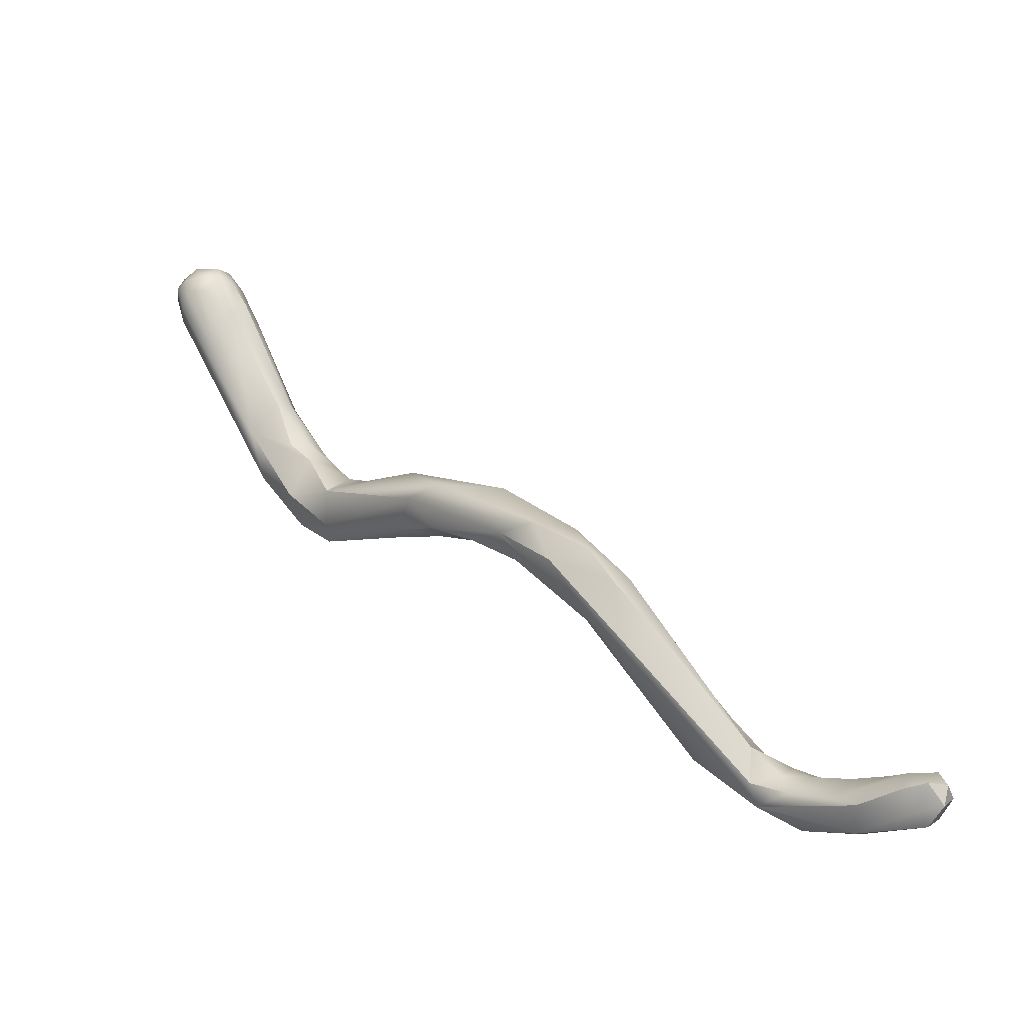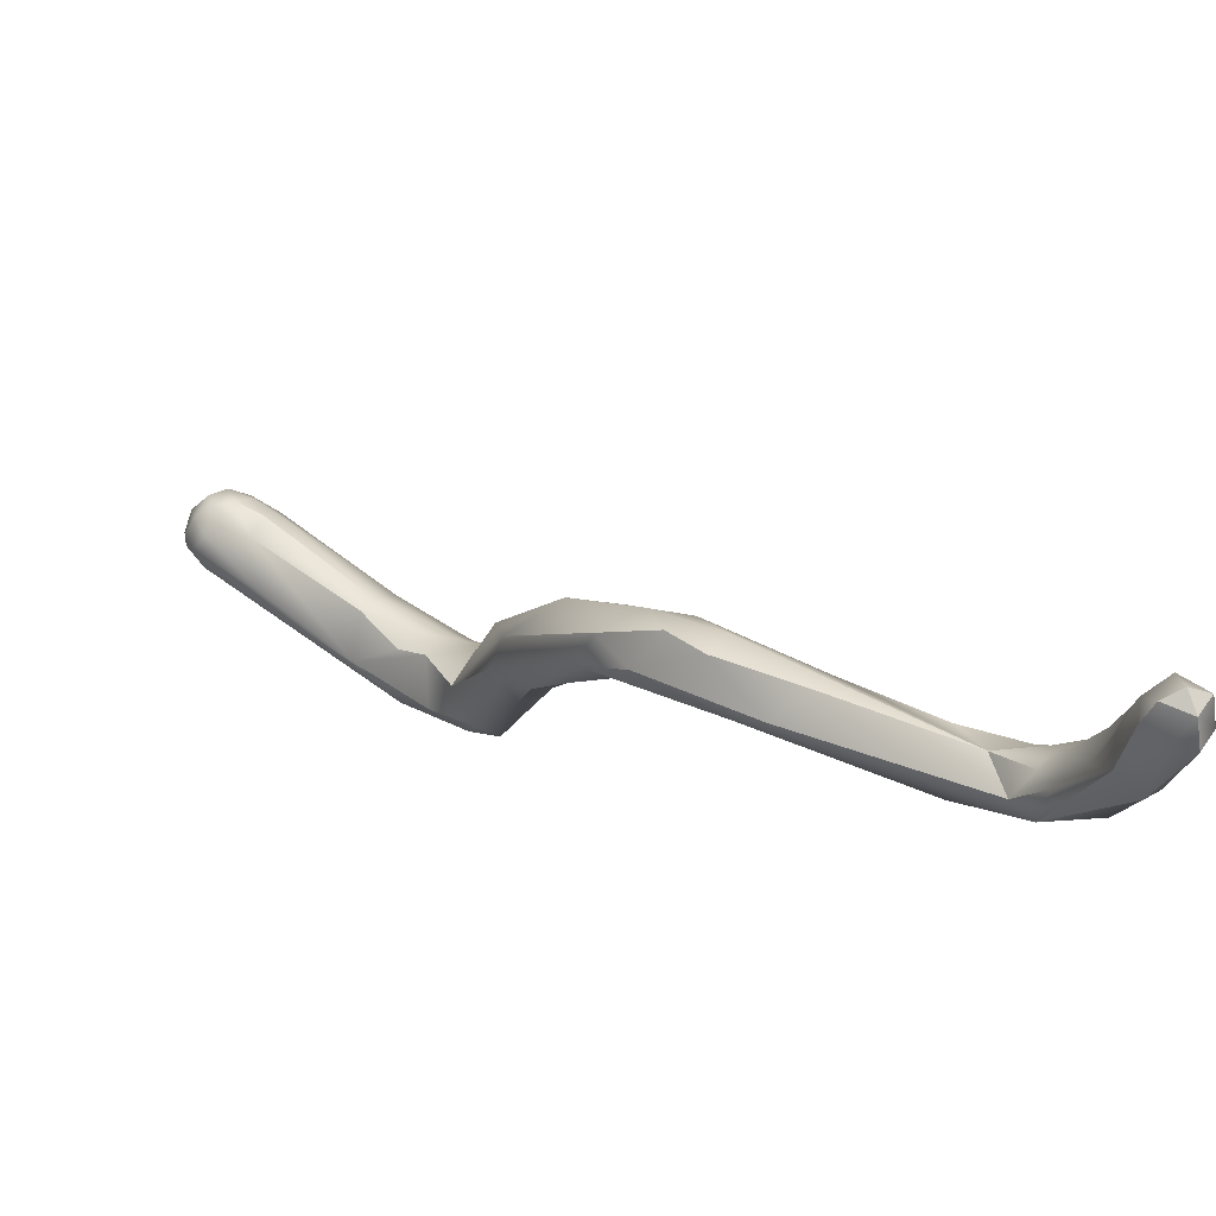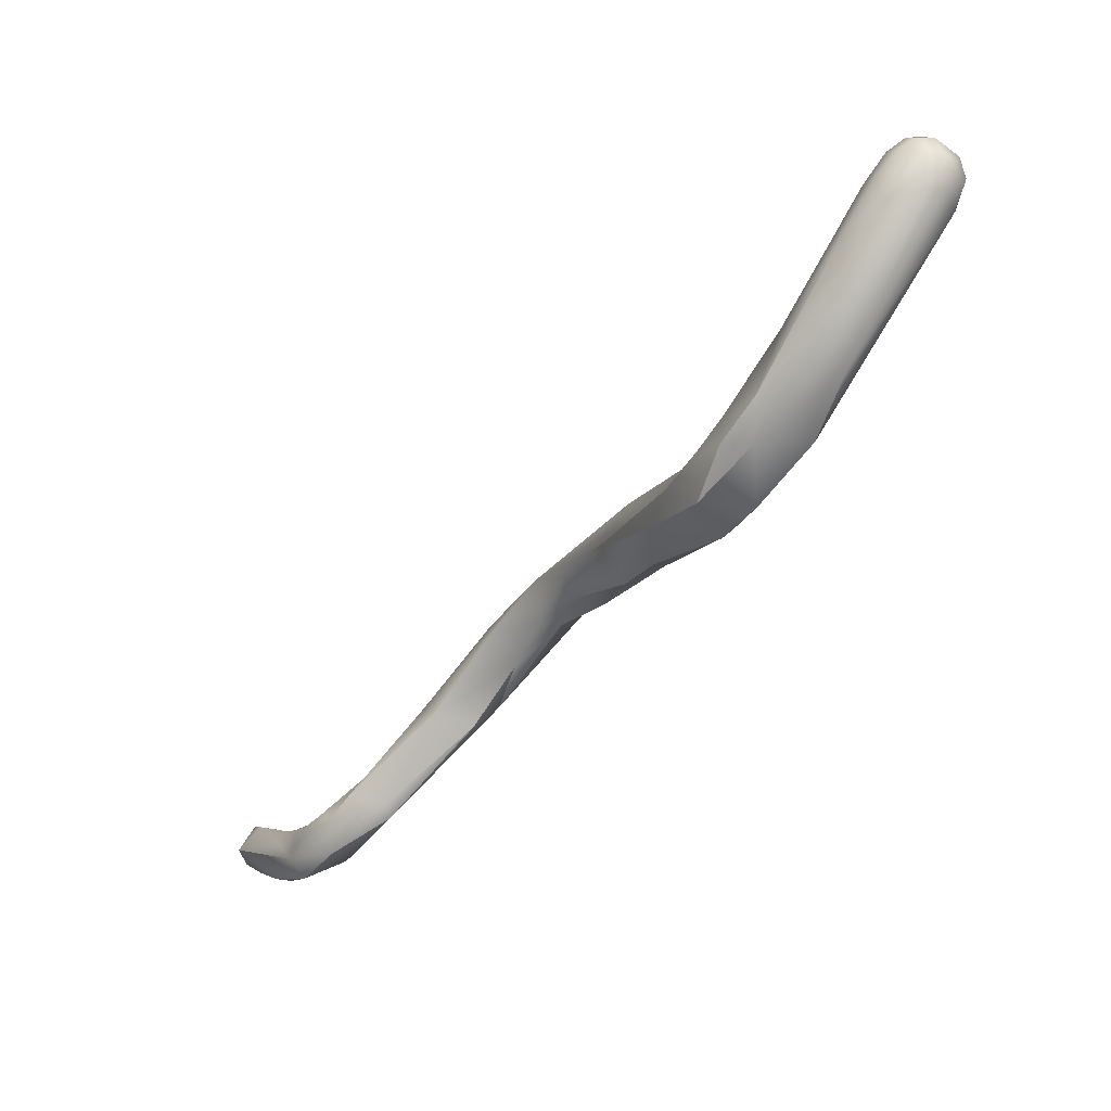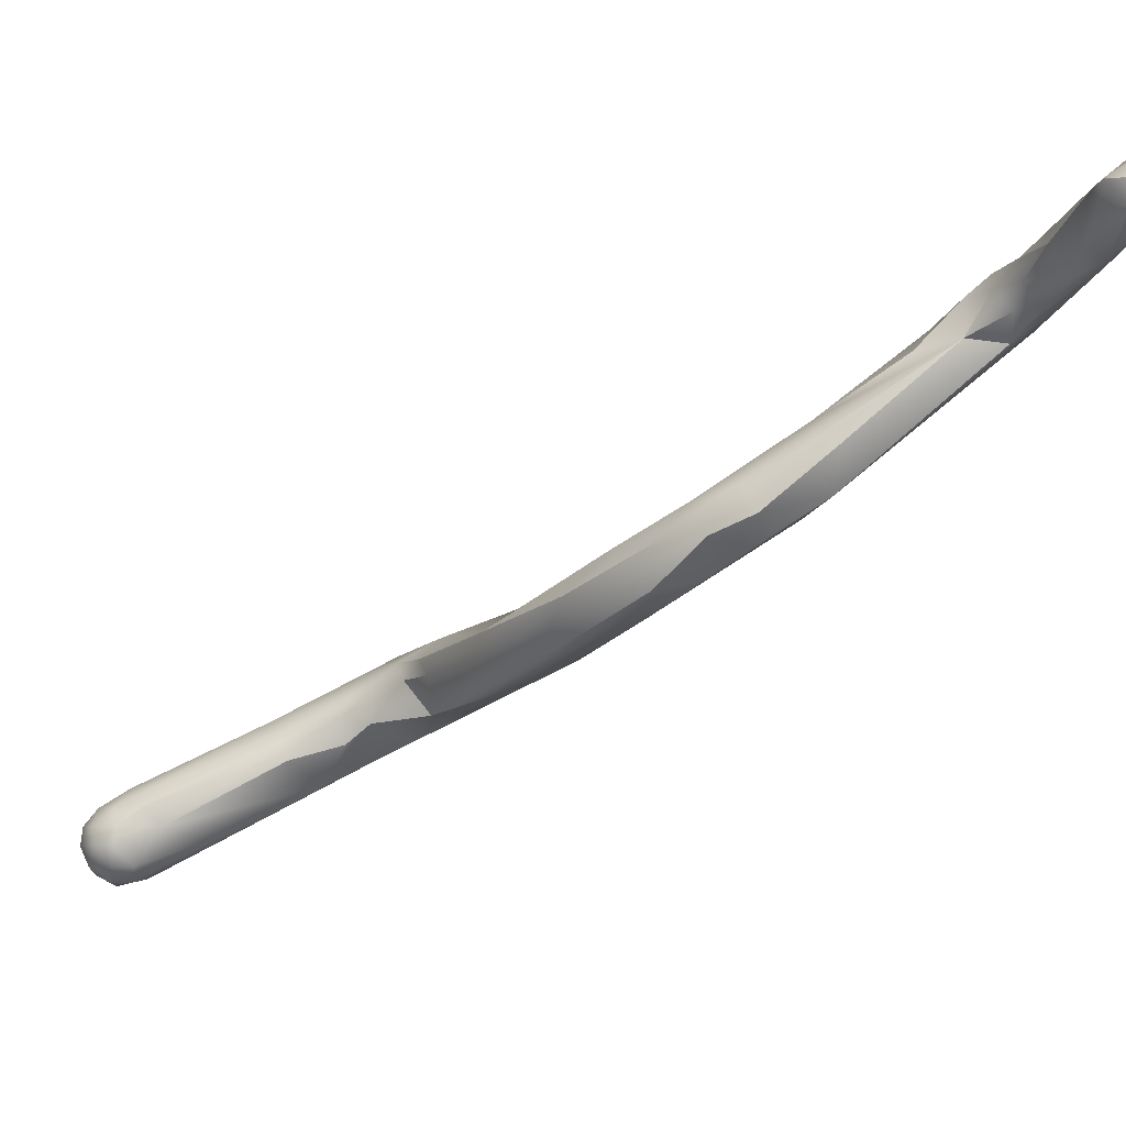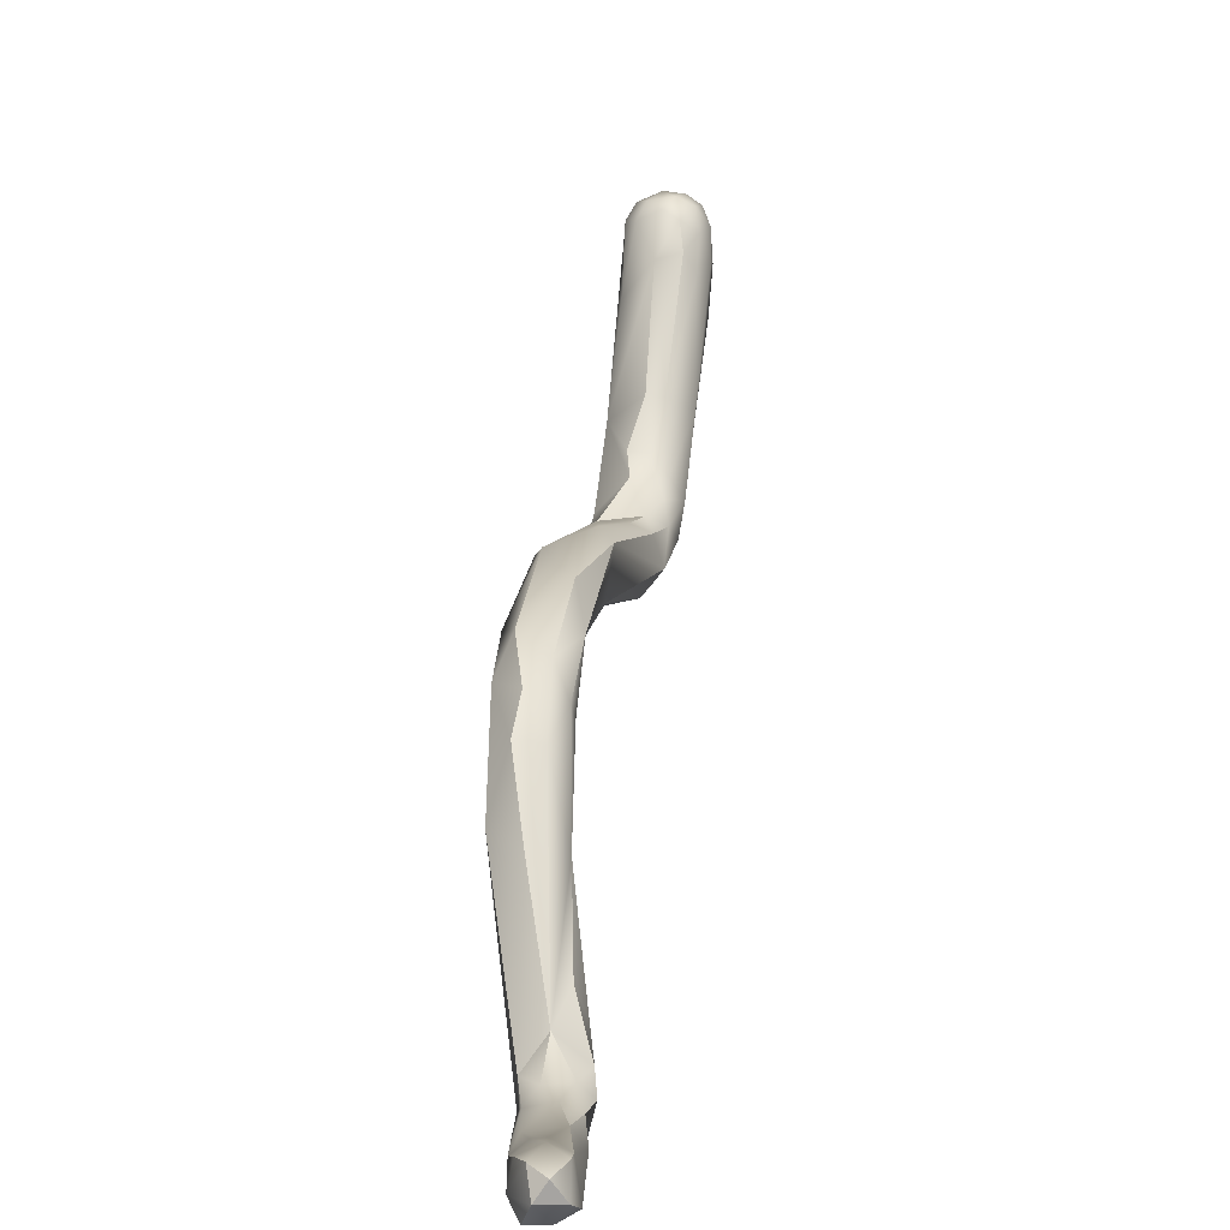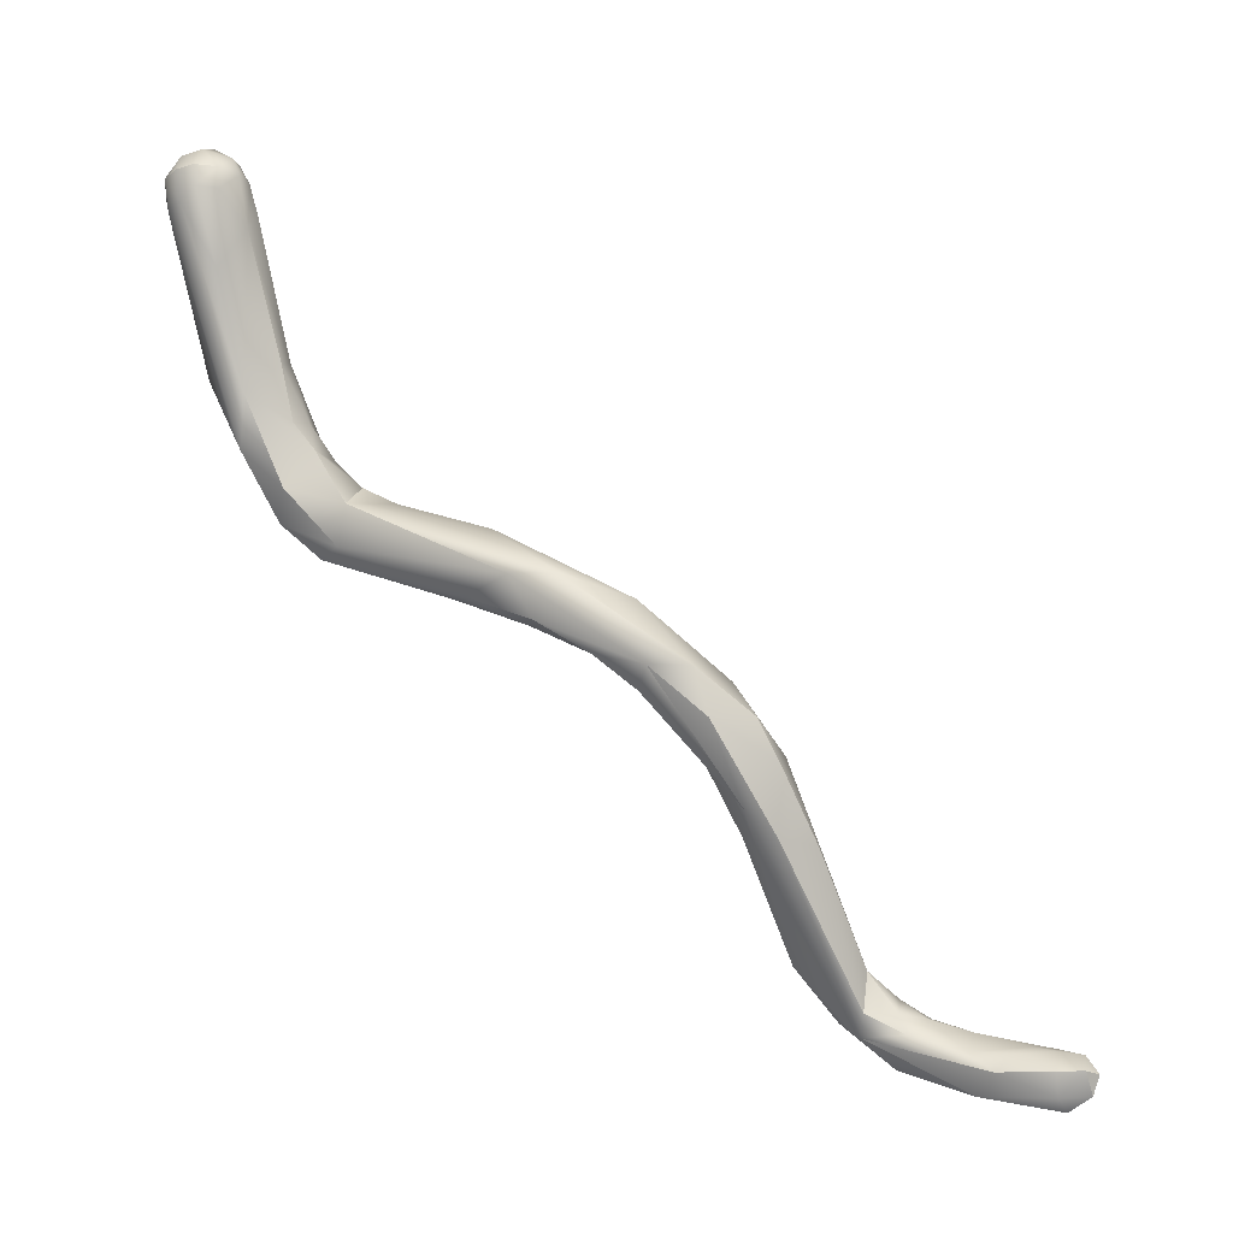
<metadata>
{"format":"obj","ext":"obj","renderer":"f3d","projection":"perspective","resolution":1024,"background":"white","views":[{"elev":-33.3,"azim":144.5,"up":"+Z"},{"elev":56.1,"azim":161.1,"up":"+Y"},{"elev":13.9,"azim":-17.7,"up":"+Z"},{"elev":77.6,"azim":95.0,"up":"+Y"},{"elev":73.5,"azim":-143.1,"up":"+Y"},{"elev":-22.3,"azim":113.9,"up":"+Z"}]}
</metadata>
<code>
v 67.74 -147.9 1180
v 67.89 -147.9 1180
v 67.88 -147.6 1180
v 68.11 -148.4 1180
v 68.08 -147.6 1180
v 68.34 -148.1 1180
v 68.28 -147.7 1180
v 68.28 -147.8 1180
v 68.48 -148 1180
v 67.9 -148 1181
v 68.09 -148.3 1181
v 68.32 -148.4 1181
v 68.08 -148.1 1181
v 68.09 -147.8 1181
v 68.48 -148 1181
v 68.57 -148.2 1181
v 68.73 -148.6 1181
v 68.68 -148.7 1181
v 67.41 -146.4 1180
v 67.5 -146.4 1180
v 67.48 -146.2 1180
v 67.65 -146.2 1180
v 67.68 -147.3 1180
v 67.69 -147.3 1180
v 67.68 -146.4 1179
v 67.68 -146.4 1180
v 67.68 -146.1 1180
v 67.68 -146 1180
v 67.89 -147.2 1180
v 67.88 -147.2 1180
v 68.01 -146.7 1180
v 67.89 -146.6 1180
v 67.88 -146.4 1180
v 67.99 -146.4 1180
v 67.87 -146.4 1180
v 67.88 -146.1 1180
v 68.13 -147.2 1180
v 68.08 -146.9 1180
v 70.08 -149 1183
v 70.28 -149.4 1183
v 70.29 -149.2 1184
v 70.4 -149.7 1184
v 69.19 -148.4 1182
v 69.28 -148.6 1182
v 69.46 -148.1 1182
v 69.68 -148.8 1182
v 70.01 -148.6 1182
v 69.84 -148.4 1182
v 69.87 -148.8 1183
v 69.95 -148.6 1183
v 69.84 -148.3 1183
v 70.08 -148.2 1182
v 70.28 -148.6 1183
v 70.28 -148.4 1183
v 70.75 -152.8 1185
v 71.08 -152.6 1185
v 71.28 -153 1185
v 71.31 -152.3 1185
v 70.77 -152.6 1186
v 70.89 -153 1186
v 70.99 -152.8 1186
v 70.89 -152.4 1186
v 71.13 -153.2 1186
v 71.16 -153.2 1186
v 71.1 -152.4 1186
v 71.21 -152.6 1186
v 71.48 -152.9 1187
v 71.59 -152.8 1185
v 71.48 -152.5 1186
v 71.48 -152.6 1186
v 71.76 -153.2 1186
v 71.69 -152.6 1186
v 71.72 -152.7 1187
v 71.94 -153.5 1187
v 71.89 -152.7 1187
v 71.87 -153.4 1187
v 71.98 -153.2 1188
v 70.64 -152.2 1185
v 70.6 -151.9 1185
v 70.88 -151.2 1184
v 71.08 -151.8 1185
v 71.08 -151 1184
v 71.07 -150.7 1185
v 71.4 -152.2 1185
v 70.89 -152 1185
v 71.08 -152.2 1185
v 70.5 -149.8 1184
v 70.47 -149.5 1183
v 70.86 -150.4 1184
v 70.86 -149.8 1183
v 70.86 -149.2 1183
v 70.54 -150.4 1184
v 70.69 -149.4 1184
v 70.84 -150.6 1185
v 71.06 -150.3 1184
v 71.18 -150 1184
v 71.29 -150.4 1184
v 70.56 -148.7 1183
v 70.7 -148.8 1183
v 72.08 -153 1186
v 72.27 -153.2 1188
v 72.29 -153.4 1188
v 72.26 -153 1188
v 72.24 -152.8 1188
v 72.48 -153.2 1188
v 72.48 -153 1188
v 72.46 -152.7 1188
v 72.48 -152.8 1188
v 72.63 -153.5 1188
v 72.67 -153.4 1188
v 72.69 -153.2 1189
v 72.7 -153 1187
v 72.67 -153 1189
v 72.63 -152.7 1188
v 72.68 -152.7 1188
v 72.68 -152.8 1188
v 72.85 -153.5 1188
v 72.88 -153.4 1188
v 72.88 -153.2 1189
v 72.87 -153 1189
v 73.03 -152.8 1188
v 72.88 -152.7 1188
v 72.88 -152.7 1188
v 72.98 -153.4 1188
v 73.11 -153.4 1188
v 73.11 -153.2 1188
v 73.21 -153.2 1188
v 73.13 -153.2 1188
v 73.17 -153 1188
v 73.2 -153 1188
v 73.07 -153 1188
v 73.07 -152.8 1188
v 67.89 -147.9 1180
v 67.89 -147.9 1180
v 67.88 -147.6 1180
v 67.88 -147.6 1180
v 68.11 -148.4 1180
v 68.34 -148.1 1180
v 68.48 -148 1180
v 68.48 -148 1180
v 67.9 -148 1181
v 68.32 -148.4 1181
v 68.32 -148.4 1181
v 68.08 -148.1 1181
v 68.48 -148 1181
v 68.48 -148 1181
v 68.48 -148 1181
v 68.48 -148 1181
v 68.57 -148.2 1181
v 68.73 -148.6 1181
v 67.41 -146.4 1180
v 67.48 -146.2 1180
v 67.48 -146.2 1180
v 67.65 -146.2 1180
v 67.68 -146.4 1179
v 67.68 -146.4 1179
v 67.68 -146.4 1180
v 67.68 -146.1 1180
v 67.68 -146.1 1180
v 67.68 -146.1 1180
v 67.68 -146 1180
v 67.68 -146 1180
v 67.68 -146 1180
v 67.89 -147.2 1180
v 67.89 -147.2 1180
v 67.88 -147.2 1180
v 67.88 -147.2 1180
v 67.99 -146.4 1180
v 67.88 -146.1 1180
v 67.88 -146.1 1180
v 68.08 -146.9 1180
v 70.08 -149 1183
v 70.29 -149.2 1184
v 70.29 -149.2 1184
v 69.19 -148.4 1182
v 69.28 -148.6 1182
v 69.46 -148.1 1182
v 69.68 -148.8 1182
v 69.68 -148.8 1182
v 70.01 -148.6 1182
v 70.01 -148.6 1182
v 69.84 -148.4 1182
v 69.87 -148.8 1183
v 70.08 -148.2 1182
v 70.28 -148.4 1183
v 70.75 -152.8 1185
v 70.75 -152.8 1185
v 71.08 -152.6 1185
v 71.28 -153 1185
v 70.89 -153 1186
v 71.16 -153.2 1186
v 71.59 -152.8 1185
v 71.48 -152.5 1186
v 71.76 -153.2 1186
v 71.69 -152.6 1186
v 71.89 -152.7 1187
v 70.64 -152.2 1185
v 70.6 -151.9 1185
v 70.88 -151.2 1184
v 71.4 -152.2 1185
v 71.4 -152.2 1185
v 70.89 -152 1185
v 71.08 -152.2 1185
v 70.47 -149.5 1183
v 70.86 -150.4 1184
v 70.86 -149.8 1183
v 70.86 -149.2 1183
v 70.54 -150.4 1184
v 70.69 -149.4 1184
v 70.84 -150.6 1185
v 70.84 -150.6 1185
v 71.06 -150.3 1184
v 70.56 -148.7 1183
v 70.7 -148.8 1183
v 72.46 -152.7 1188
v 72.69 -153.2 1189
v 73.21 -153.2 1188
v 73.2 -153 1188
g grp1
f 23 2 1
f 1 4 11
f 4 1 2
f 11 10 1
f 10 3 1
f 133 23 29
f 3 24 1
f 14 135 141
f 14 5 135
f 135 5 30
f 137 134 6
f 164 6 134
f 38 138 165
f 6 171 7
f 8 5 14
f 7 171 37
f 166 5 37
f 37 5 7
f 137 6 17
f 6 7 9
f 139 7 8
f 8 14 15
f 8 145 139
f 5 8 7
f 17 6 47
f 13 14 141
f 144 10 11
f 4 150 18
f 4 18 11
f 18 12 11
f 144 11 142
f 13 146 14
f 144 142 16
f 18 44 12
f 176 43 143
f 16 142 175
f 13 149 146
f 43 146 149
f 21 20 19
f 23 1 19
f 1 24 151
f 24 26 151
f 23 20 25
f 23 19 20
f 20 27 155
f 20 21 27
f 22 151 26
f 152 151 22
f 158 153 28
f 152 22 161
f 136 167 24
f 167 26 24
f 32 157 166
f 29 23 25
f 165 156 33
f 32 35 157
f 33 156 159
f 33 159 36
f 169 160 162
f 35 34 170
f 35 170 154
f 154 170 163
f 35 154 157
f 37 31 32
f 166 37 32
f 165 33 38
f 38 33 168
f 171 34 31
f 31 34 35
f 32 31 35
f 168 33 36
f 37 171 31
f 42 41 40
f 40 39 88
f 40 41 49
f 88 87 40
f 87 42 40
f 173 93 53
f 173 94 93
f 45 140 147
f 47 46 17
f 150 178 18
f 44 18 179
f 6 48 47
f 48 6 9
f 179 39 44
f 140 45 182
f 48 98 47
f 176 183 43
f 177 148 51
f 146 43 51
f 50 51 43
f 47 172 46
f 44 39 49
f 39 40 49
f 43 183 50
f 177 51 52
f 50 53 51
f 88 39 180
f 50 183 174
f 50 173 53
f 184 182 45
f 54 51 53
f 54 53 99
f 213 182 184
f 185 213 184
f 51 54 52
f 55 78 79
f 56 186 198
f 56 198 80
f 57 186 56
f 189 188 58
f 189 58 68
f 192 58 84
f 192 84 69
f 60 59 55
f 61 59 60
f 62 85 197
f 62 197 59
f 59 78 55
f 186 57 63
f 187 63 190
f 63 64 190
f 191 61 60
f 61 66 65
f 62 61 65
f 62 59 61
f 86 202 62
f 62 65 86
f 191 67 61
f 61 67 66
f 63 57 71
f 194 189 68
f 66 67 73
f 66 73 70
f 65 193 86
f 70 65 66
f 200 86 193
f 63 76 64
f 194 68 100
f 100 192 69
f 100 69 72
f 70 195 193
f 70 75 195
f 70 73 75
f 193 65 70
f 71 74 63
f 63 74 76
f 100 72 196
f 124 74 194
f 124 117 74
f 124 194 126
f 100 126 194
f 100 196 114
f 75 73 114
f 76 77 64
f 103 67 77
f 77 67 191
f 76 102 77
f 78 92 79
f 208 197 210
f 80 198 89
f 85 210 197
f 188 199 82
f 86 81 202
f 81 83 202
f 82 199 205
f 205 95 82
f 83 211 202
f 203 201 81
f 58 188 82
f 82 97 58
f 81 201 83
f 58 97 84
f 87 88 90
f 206 204 91
f 91 204 181
f 53 209 99
f 208 87 89
f 87 90 205
f 47 98 207
f 90 95 205
f 91 212 206
f 87 208 42
f 208 41 42
f 208 210 41
f 89 198 208
f 83 209 211
f 97 82 212
f 96 201 97
f 201 96 83
f 97 212 91
f 91 214 96
f 96 99 209
f 96 209 83
f 96 97 91
f 185 214 213
f 91 213 214
f 100 112 126
f 114 112 100
f 102 101 77
f 101 103 77
f 103 104 67
f 67 104 73
f 102 105 101
f 101 106 103
f 101 105 106
f 106 108 103
f 114 73 107
f 73 104 215
f 104 103 108
f 215 104 108
f 74 109 76
f 76 109 102
f 110 102 109
f 102 110 105
f 105 110 111
f 111 113 105
f 113 106 105
f 108 106 116
f 116 106 113
f 114 107 115
f 215 108 115
f 108 116 115
f 74 117 109
f 117 118 109
f 109 118 110
f 110 118 119
f 119 111 110
f 119 120 216
f 120 113 216
f 120 116 113
f 114 115 122
f 122 115 123
f 115 116 123
f 120 123 116
f 124 125 117
f 128 118 125
f 125 118 117
f 118 128 119
f 128 131 119
f 131 120 119
f 112 121 129
f 112 114 121
f 131 123 120
f 122 121 114
f 121 122 132
f 123 132 122
f 124 126 125
f 125 126 127
f 128 125 217
f 112 129 126
f 126 129 127
f 127 129 130
f 217 218 128
f 128 218 131
f 129 121 132
f 129 132 130
f 123 131 132
f 132 131 218

</code>
